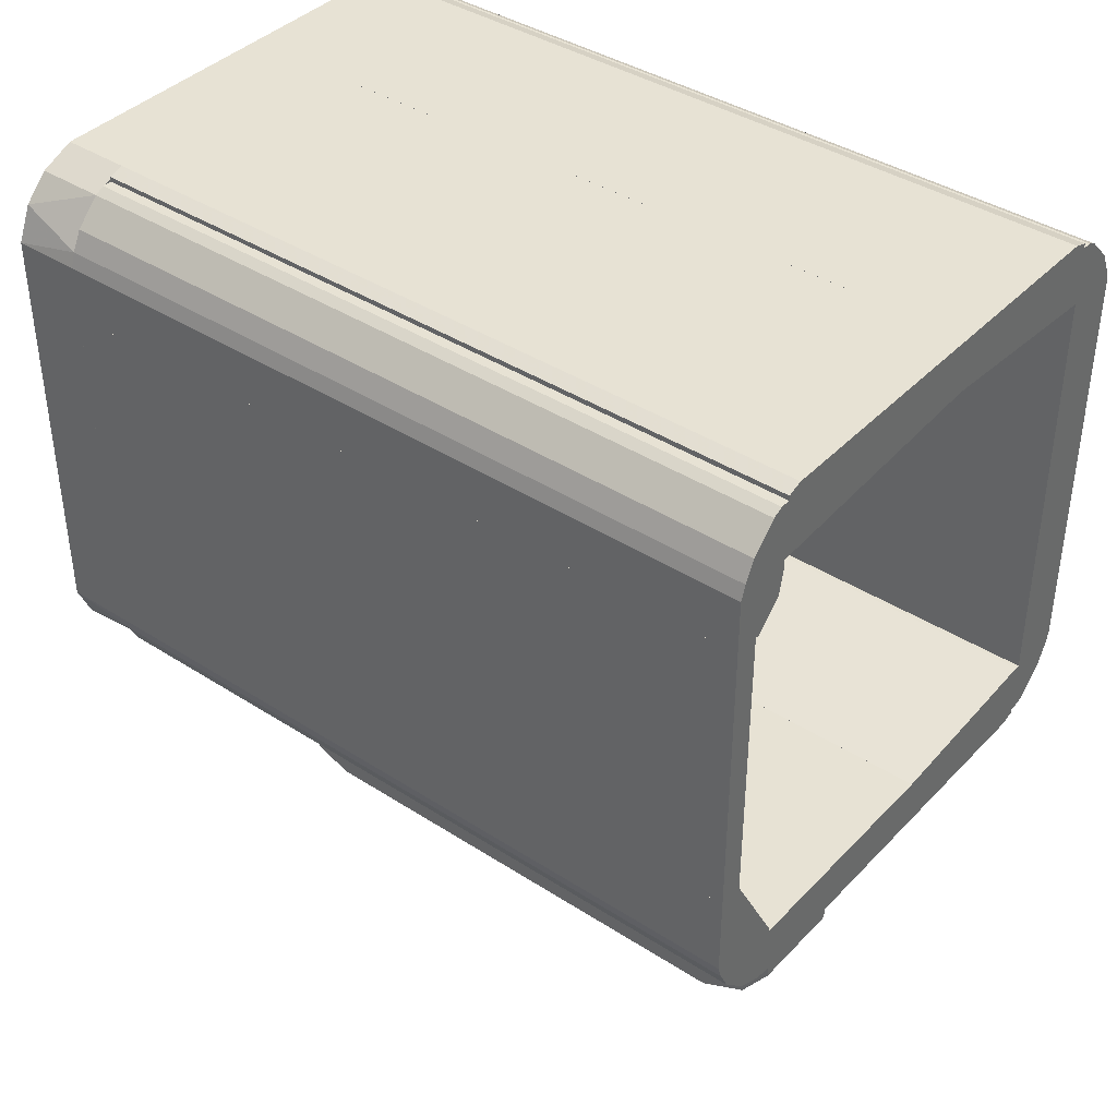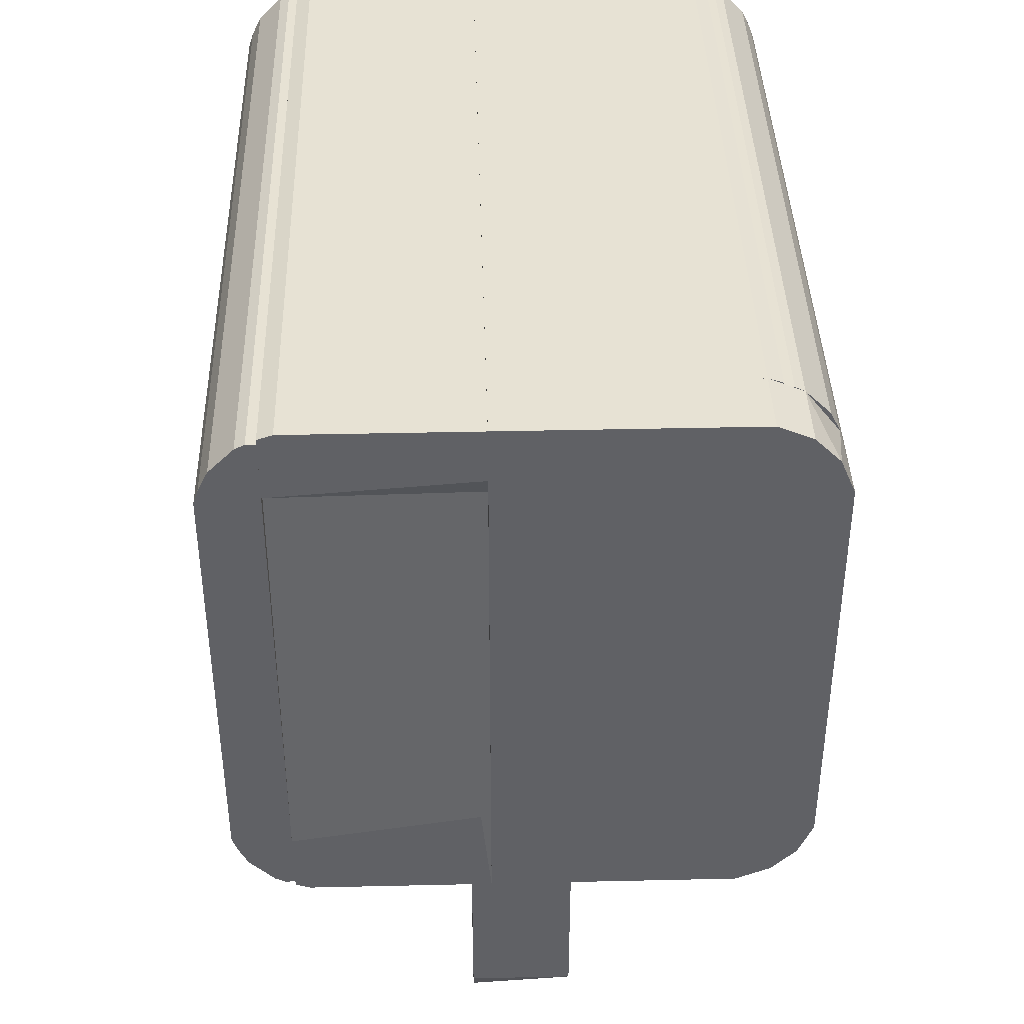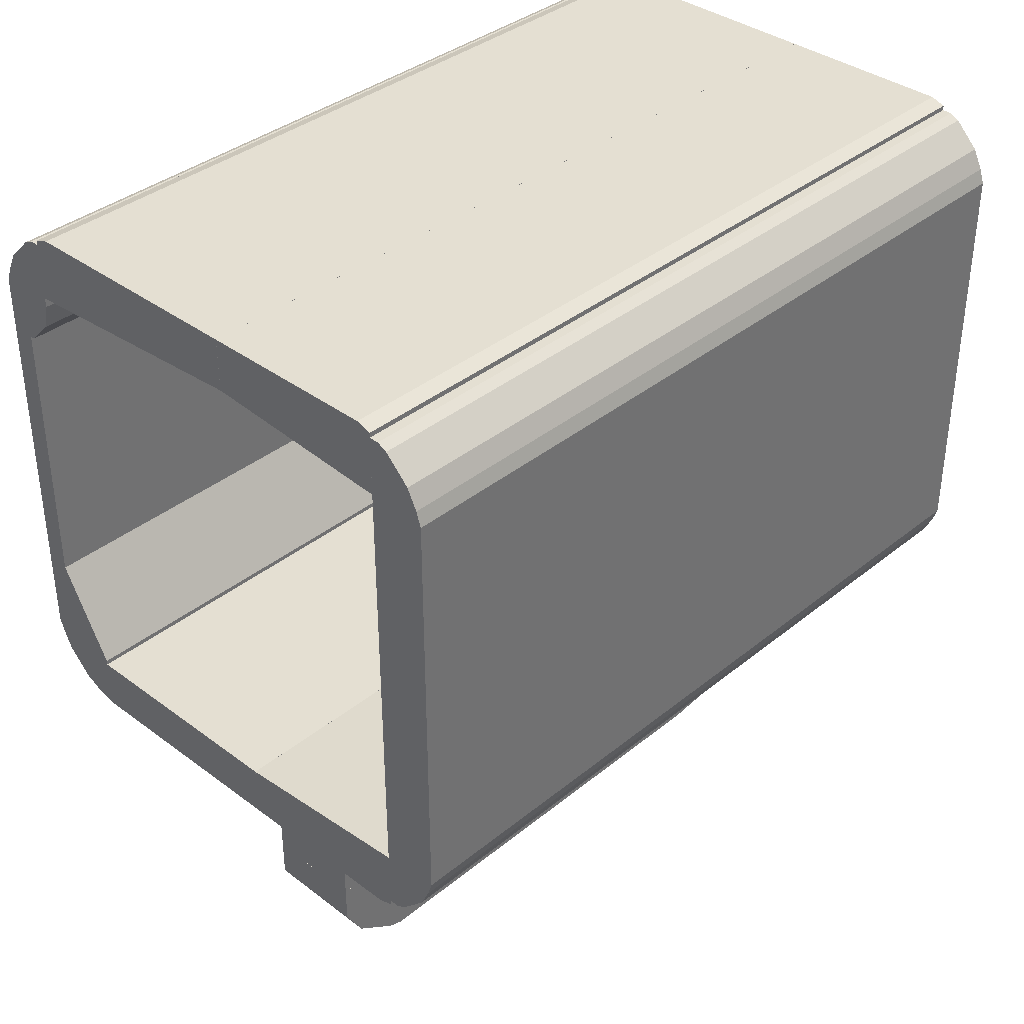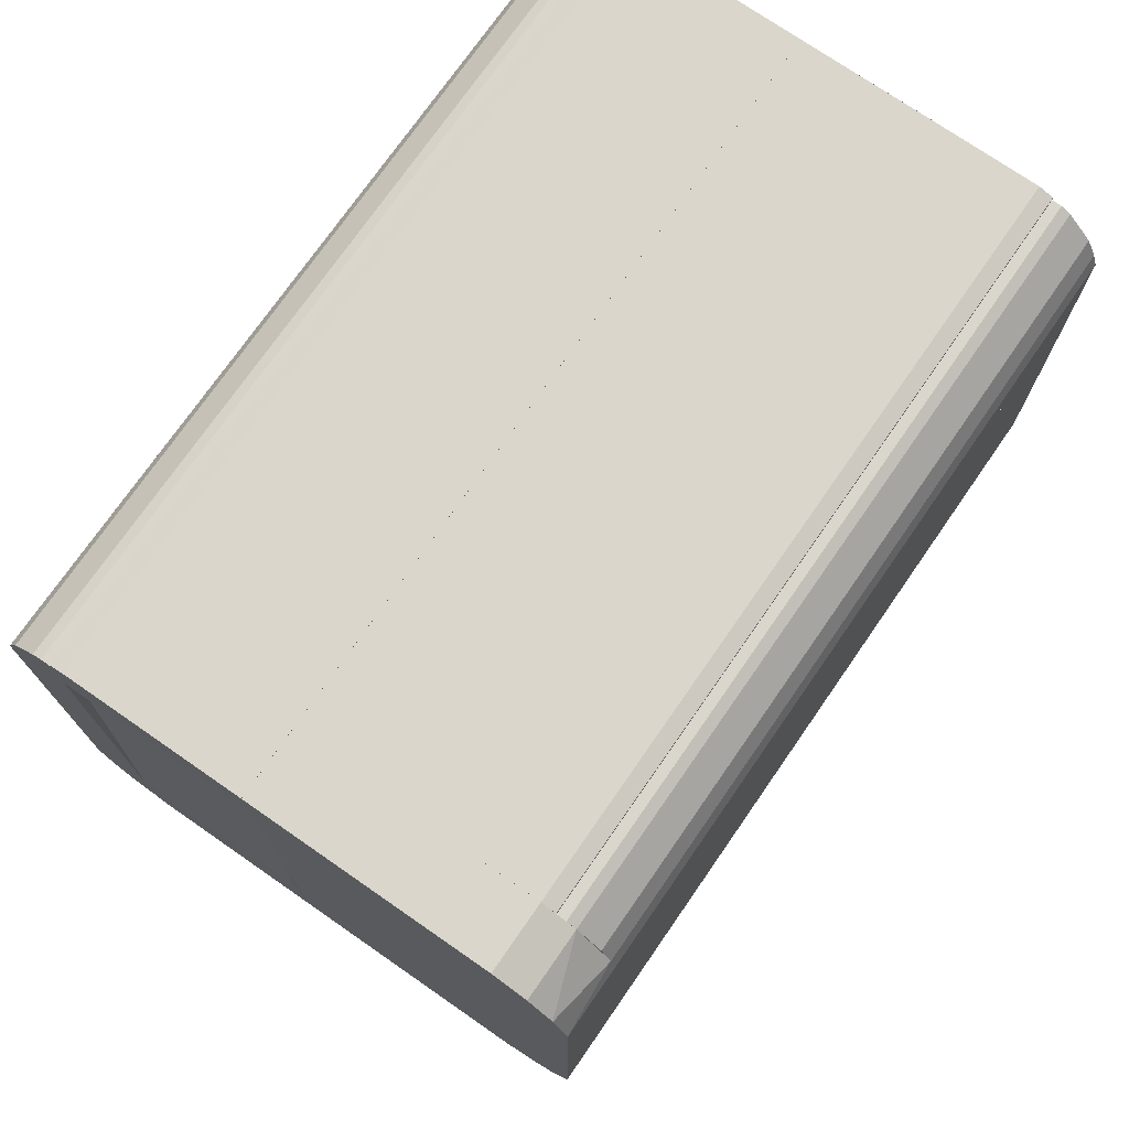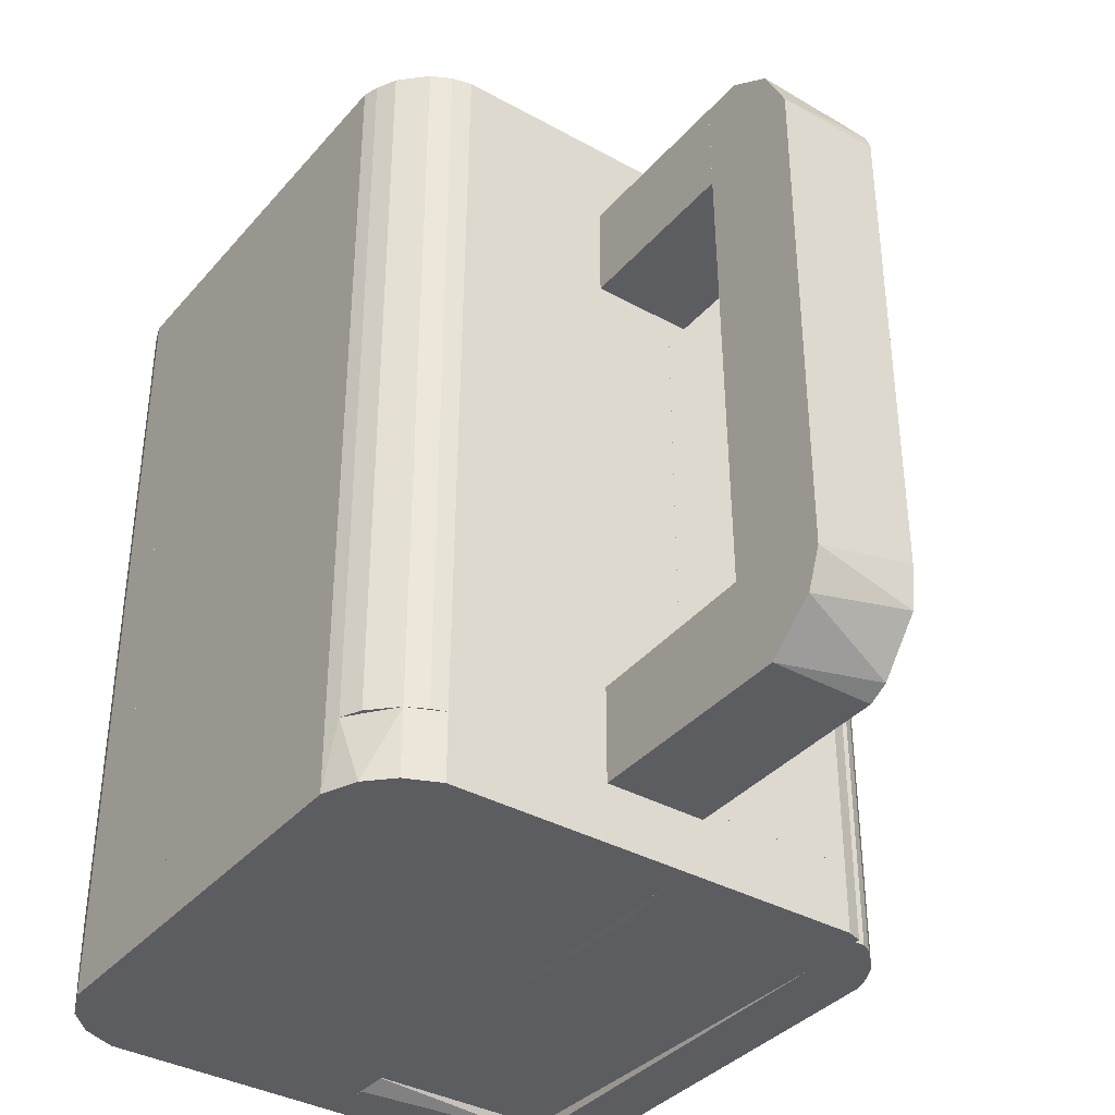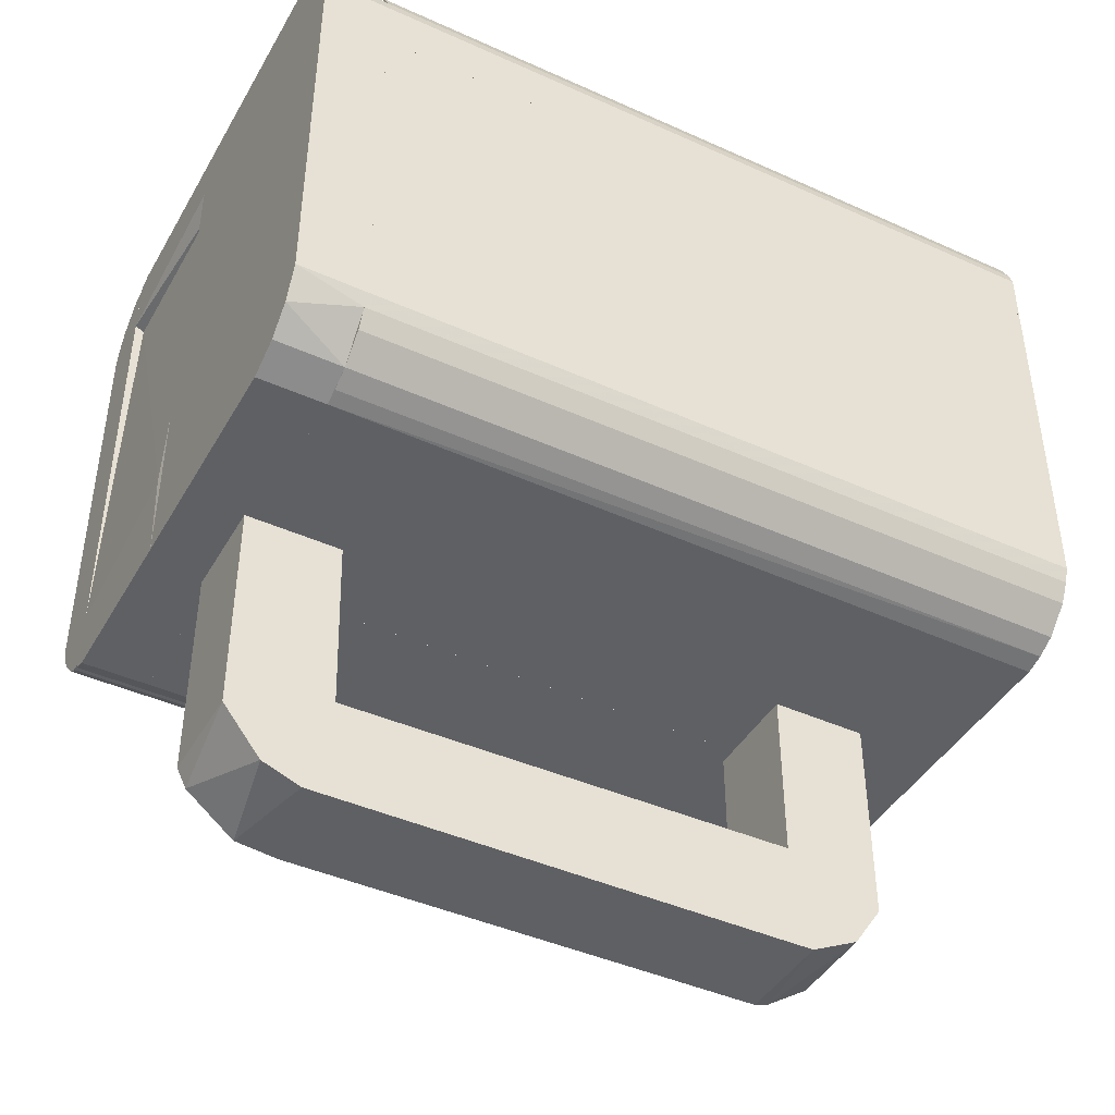
<metadata>
{"format":"obj","ext":"obj","renderer":"f3d","projection":"perspective","resolution":1024,"background":"white","views":[{"elev":39.8,"azim":128.6,"up":"+Z"},{"elev":39.7,"azim":-1.6,"up":"+Z"},{"elev":37.0,"azim":-136.2,"up":"+Z"},{"elev":74.0,"azim":34.7,"up":"+Z"},{"elev":-37.0,"azim":144.5,"up":"+Y"},{"elev":-43.2,"azim":61.9,"up":"+Z"}]}
</metadata>
<code>
o convex_0
v -0.04148 -0.195 -0.3999
v 0.03711 -0.1651 -0.1865
v 0.03711 -0.2399 -0.1865
v 0.03711 -0.1613 -0.4036
v -0.04148 -0.1651 -0.1865
v -0.04148 -0.2399 -0.355
v 0.03711 -0.2399 -0.355
v -0.04148 -0.2399 -0.1865
v -0.04148 -0.1613 -0.4036
v 0.03711 -0.21 -0.3924
v -0.04148 -0.1613 -0.325
v -0.04148 -0.2324 -0.3699
v 0.03711 -0.1613 -0.325
v 0.03711 -0.18 -0.4036
f 4 10 14
f 2 3 4
f 3 2 5
f 5 1 6
f 4 3 7
f 3 6 7
f 3 5 8
f 6 3 8
f 5 6 8
f 1 5 9
f 4 7 10
f 5 2 11
f 4 9 11
f 9 5 11
f 6 1 12
f 7 6 12
f 1 10 12
f 10 7 12
f 2 4 13
f 11 2 13
f 4 11 13
f 1 9 14
f 9 4 14
f 10 1 14
o convex_1
v -0.04148 0.2204 -0.3999
v 0.03711 0.2691 -0.3213
v 0.03711 0.2691 -0.3512
v 0.03711 -0.1613 -0.4036
v -0.04148 -0.1613 -0.325
v -0.04148 0.2691 -0.3213
v 0.03711 -0.1613 -0.325
v -0.04148 -0.1613 -0.4036
v 0.03711 0.2092 -0.4036
v -0.04148 0.2541 -0.3774
v -0.04148 0.2092 -0.4036
v 0.03711 0.2466 -0.3849
v 0.03711 0.1943 -0.3213
v -0.04148 0.2691 -0.3512
v -0.04148 0.1943 -0.3213
f 19 27 29
f 17 16 18
f 16 17 20
f 15 19 20
f 18 16 21
f 19 18 21
f 19 15 22
f 18 19 22
f 17 18 23
f 18 22 23
f 15 20 24
f 22 15 25
f 15 23 25
f 23 22 25
f 23 15 26
f 17 23 26
f 15 24 26
f 24 17 26
f 16 20 27
f 21 16 27
f 19 21 27
f 20 17 28
f 24 20 28
f 17 24 28
f 20 19 29
f 27 20 29
o convex_2
v 0.2168 -0.2324 0.1541
v 0.1794 0.3403 0.2439
v 0.1868 0.3403 0.2402
v 0.1943 0.3403 0.1541
v 0.1719 -0.2324 0.1915
v 0.1868 -0.2324 0.2402
v 0.2168 0.3403 0.1953
v 0.1719 0.3403 0.1915
v 0.213 -0.2324 0.2065
v 0.1719 -0.2324 0.2439
v 0.1756 -0.2324 0.1728
v 0.2168 0.3403 0.1541
v 0.1943 -0.2324 0.1541
v 0.2056 0.3403 0.2214
v 0.1719 0.3403 0.2439
v 0.1756 0.3403 0.1728
v 0.2168 -0.2324 0.1953
v 0.2056 -0.2324 0.2214
v 0.1794 -0.2324 0.2439
v 0.213 0.3403 0.2065
f 43 38 49
f 31 32 33
f 32 31 35
f 34 30 35
f 33 32 36
f 31 33 37
f 35 30 38
f 34 35 39
f 37 34 39
f 30 34 40
f 34 37 40
f 30 33 41
f 33 36 41
f 36 30 41
f 33 30 42
f 30 40 42
f 40 33 42
f 32 35 43
f 36 32 43
f 31 37 44
f 39 31 44
f 37 39 44
f 37 33 45
f 33 40 45
f 40 37 45
f 30 36 46
f 38 30 46
f 36 38 46
f 35 38 47
f 43 35 47
f 38 43 47
f 35 31 48
f 31 39 48
f 39 35 48
f 38 36 49
f 36 43 49
o convex_3
v -0.04148 0.1943 -0.3213
v 0.03711 0.2691 -0.1865
v 0.03711 0.1943 -0.1865
v 0.03711 0.2691 -0.3213
v -0.04148 0.2691 -0.1865
v -0.04148 0.2691 -0.3213
v 0.03711 0.1943 -0.3213
v -0.04148 0.1943 -0.1865
f 52 54 57
f 51 52 53
f 52 51 54
f 51 53 54
f 53 50 55
f 50 54 55
f 54 53 55
f 52 50 56
f 53 52 56
f 50 53 56
f 50 52 57
f 54 50 57
o convex_4
v -0.2211 -0.2848 -0.1304
v -0.1762 0.3403 0.2439
v -0.1837 0.3403 0.2439
v -0.1837 0.3403 -0.179
v -0.1762 -0.2848 -0.179
v -0.1762 -0.2848 0.2439
v -0.2212 0.3403 0.1952
v -0.2212 -0.2848 0.1952
v -0.2211 0.3403 -0.1304
v -0.1762 0.3403 -0.179
v -0.2099 -0.2848 -0.1566
v -0.2099 -0.2848 0.2214
v -0.2099 0.3403 0.2214
v -0.2099 0.3403 -0.1566
v -0.1912 -0.2848 -0.1753
v -0.1912 -0.2848 0.2402
v -0.1912 0.3403 -0.1753
v -0.1912 0.3403 0.2402
v -0.2174 0.3403 0.2064
v -0.2174 0.3403 -0.1416
v -0.1837 -0.2848 -0.179
v -0.1837 -0.2848 0.2439
v -0.2174 -0.2848 0.2064
v -0.2174 -0.2848 -0.1416
f 77 68 81
f 60 59 61
f 62 59 63
f 59 60 63
f 58 62 63
f 60 61 64
f 64 58 65
f 58 63 65
f 64 61 66
f 58 64 66
f 61 59 67
f 62 61 67
f 59 62 67
f 62 58 68
f 65 63 69
f 60 64 70
f 66 61 71
f 62 68 72
f 69 63 73
f 70 69 73
f 71 61 74
f 68 71 74
f 72 68 74
f 60 70 75
f 73 60 75
f 70 73 75
f 64 65 76
f 70 64 76
f 69 70 76
f 58 66 77
f 66 71 77
f 71 68 77
f 61 62 78
f 62 72 78
f 74 61 78
f 72 74 78
f 63 60 79
f 60 73 79
f 73 63 79
f 65 69 80
f 76 65 80
f 69 76 80
f 68 58 81
f 58 77 81
o convex_5
v 0.1981 -0.2324 -0.06675
v 0.2168 0.3403 0.1541
v 0.2168 0.3403 -0.06675
v 0.1981 0.3403 0.1541
v 0.2168 -0.2324 0.1541
v 0.1981 -0.2324 0.1541
v 0.2168 -0.2324 -0.06675
v 0.1981 0.3403 -0.06675
f 82 85 89
f 83 84 85
f 84 83 86
f 83 85 86
f 85 82 87
f 82 86 87
f 86 85 87
f 82 84 88
f 86 82 88
f 84 86 88
f 84 82 89
f 85 84 89
o convex_6
v 0.1606 -0.2848 -0.1865
v 0.2168 -0.2324 0.1952
v 0.213 -0.2324 0.2064
v -0.02651 -0.2324 -0.1865
v -0.02649 -0.2848 0.2514
v -0.02649 -0.2324 0.2514
v 0.2055 -0.2848 0.2214
v 0.213 -0.2324 -0.1416
v -0.02651 -0.2848 -0.1865
v 0.2168 -0.2848 -0.1304
v 0.1606 -0.2324 0.2514
v 0.1606 -0.2324 -0.1865
v 0.1606 -0.2848 0.2514
v 0.2168 -0.2848 0.1952
v 0.1868 -0.2848 -0.1753
v 0.2168 -0.2324 -0.1304
v 0.1868 -0.2324 0.2401
v 0.1868 -0.2324 -0.1753
v 0.2055 -0.2848 -0.1566
v 0.1868 -0.2848 0.2401
f 106 102 109
f 92 91 93
f 92 93 95
f 93 94 95
f 94 90 96
f 93 91 97
f 93 90 98
f 90 94 98
f 94 93 98
f 96 90 99
f 92 95 100
f 95 94 100
f 90 93 101
f 93 97 101
f 94 96 102
f 100 94 102
f 91 92 103
f 92 96 103
f 99 91 103
f 96 99 103
f 99 90 104
f 90 101 104
f 97 91 105
f 91 99 105
f 99 97 105
f 96 92 106
f 92 100 106
f 100 102 106
f 101 97 107
f 104 101 107
f 104 107 108
f 97 99 108
f 99 104 108
f 107 97 108
f 102 96 109
f 96 106 109
o convex_7
v 0.1719 0.3403 0.2477
v -0.02649 -0.2324 0.2102
v 0.1681 -0.2324 0.199
v 0.1606 -0.2324 0.2514
v -0.02649 0.3403 0.2102
v -0.02649 0.3403 0.2514
v 0.1719 0.3403 0.199
v -0.02649 -0.2324 0.2514
v 0.1719 -0.2324 0.2477
v 0.1606 0.3403 0.2514
v 0.1719 -0.2324 0.199
v 0.1681 0.3403 0.199
f 114 116 121
f 111 112 113
f 112 111 114
f 114 111 115
f 110 114 115
f 114 110 116
f 111 113 117
f 115 111 117
f 113 115 117
f 113 112 118
f 110 113 118
f 116 110 118
f 113 110 119
f 115 113 119
f 110 115 119
f 112 116 120
f 118 112 120
f 116 118 120
f 112 114 121
f 116 112 121
o convex_8
v -0.165 -0.2848 -0.1865
v -0.02651 -0.2362 0.1953
v -0.1762 -0.2362 0.1953
v -0.02651 -0.2324 -0.1865
v -0.02651 -0.2773 0.1953
v -0.1762 -0.2324 -0.1827
v -0.02651 -0.2848 -0.1865
v -0.1762 -0.2773 0.1953
v -0.1762 -0.2848 -0.1341
v -0.034 -0.2848 -0.1116
v -0.1725 -0.2324 -0.1341
v -0.1762 -0.2848 -0.1827
v -0.165 -0.2324 -0.1865
v -0.02651 -0.2324 -0.1453
f 125 132 135
f 123 124 126
f 125 123 126
f 122 125 128
f 125 126 128
f 126 124 129
f 124 127 129
f 129 127 130
f 122 128 130
f 128 126 131
f 126 129 131
f 129 130 131
f 130 128 131
f 124 123 132
f 127 124 132
f 125 127 132
f 127 122 133
f 130 127 133
f 122 130 133
f 125 122 134
f 122 127 134
f 127 125 134
f 123 125 135
f 132 123 135
o convex_9
v -0.02651 0.3403 -0.1454
v -0.1762 -0.2324 -0.1828
v -0.165 -0.2324 -0.1865
v -0.1762 0.3403 -0.1828
v -0.1762 -0.2324 -0.1341
v -0.02653 -0.2324 -0.1865
v -0.1762 0.3403 -0.1341
v -0.02651 0.3403 -0.1865
v -0.02653 -0.2324 -0.1454
v -0.165 0.3403 -0.1865
v -0.1725 -0.2324 -0.1341
v -0.1725 0.3403 -0.1341
f 142 146 147
f 138 137 139
f 137 138 140
f 139 137 140
f 140 138 141
f 136 139 142
f 139 140 142
f 139 136 143
f 141 138 143
f 136 141 143
f 141 136 144
f 140 141 144
f 138 139 145
f 143 138 145
f 139 143 145
f 142 140 146
f 144 136 146
f 140 144 146
f 136 142 147
f 146 136 147
o convex_10
v 0.1868 -0.2324 -0.1753
v 0.2168 0.3403 -0.06675
v 0.1981 0.3403 -0.06675
v 0.1569 0.3403 -0.1865
v 0.1569 -0.2324 -0.1416
v 0.2168 -0.2324 -0.06675
v 0.213 0.3403 -0.1416
v 0.2168 -0.2324 -0.1304
v 0.1569 0.3403 -0.1416
v 0.1981 -0.2324 -0.06675
v 0.1569 -0.2324 -0.1865
v 0.1868 0.3403 -0.1753
v 0.2056 -0.2324 -0.1566
v 0.2168 0.3403 -0.1304
v 0.2056 0.3403 -0.1566
v 0.1719 0.3403 -0.1828
v 0.1606 -0.2324 -0.1865
v 0.213 -0.2324 -0.1416
v 0.1719 -0.2324 -0.1828
f 164 163 166
f 150 149 151
f 149 150 153
f 152 148 153
f 151 149 154
f 149 153 155
f 153 148 155
f 150 151 156
f 151 152 156
f 152 150 156
f 150 152 157
f 153 150 157
f 152 153 157
f 148 152 158
f 152 151 158
f 151 154 159
f 155 148 160
f 148 159 160
f 154 149 161
f 149 155 161
f 155 154 161
f 159 154 162
f 154 160 162
f 160 159 162
f 159 148 163
f 151 159 163
f 148 158 164
f 158 151 164
f 151 163 164
f 154 155 165
f 160 154 165
f 155 160 165
f 163 148 166
f 148 164 166
o convex_11
v -0.02651 0.3403 0.2102
v -0.1762 -0.2848 0.199
v -0.1762 -0.2848 0.2477
v -0.1762 0.3403 0.2477
v -0.02653 -0.2848 0.2514
v -0.02653 -0.2773 0.1953
v -0.1762 0.3403 0.199
v -0.02651 0.3403 0.2514
v -0.165 0.3403 0.2514
v -0.1762 -0.2361 0.1953
v -0.165 -0.2848 0.2514
v -0.02651 -0.2361 0.1953
v -0.02653 -0.2848 0.2102
v -0.1725 0.3403 0.199
v -0.1762 -0.2773 0.1953
f 176 172 181
f 168 169 170
f 169 168 171
f 168 170 173
f 170 167 173
f 167 170 174
f 171 174 175
f 170 169 175
f 174 170 175
f 168 173 176
f 169 171 177
f 171 175 177
f 175 169 177
f 167 174 178
f 174 171 178
f 172 176 178
f 176 173 178
f 171 168 179
f 168 172 179
f 178 171 179
f 172 178 179
f 173 167 180
f 167 178 180
f 178 173 180
f 172 168 181
f 168 176 181
o convex_12
v 0.1569 0.3403 -0.1454
v -0.02649 -0.2324 -0.1865
v 0.1569 -0.2324 -0.1865
v -0.02649 -0.2324 -0.1454
v -0.02649 0.3403 -0.1865
v 0.1569 -0.2324 -0.1454
v 0.1569 0.3403 -0.1865
v -0.02649 0.3403 -0.1454
f 186 185 189
f 183 184 185
f 184 183 186
f 183 185 186
f 184 182 187
f 185 184 187
f 182 185 187
f 182 184 188
f 186 182 188
f 184 186 188
f 185 182 189
f 182 186 189

</code>
